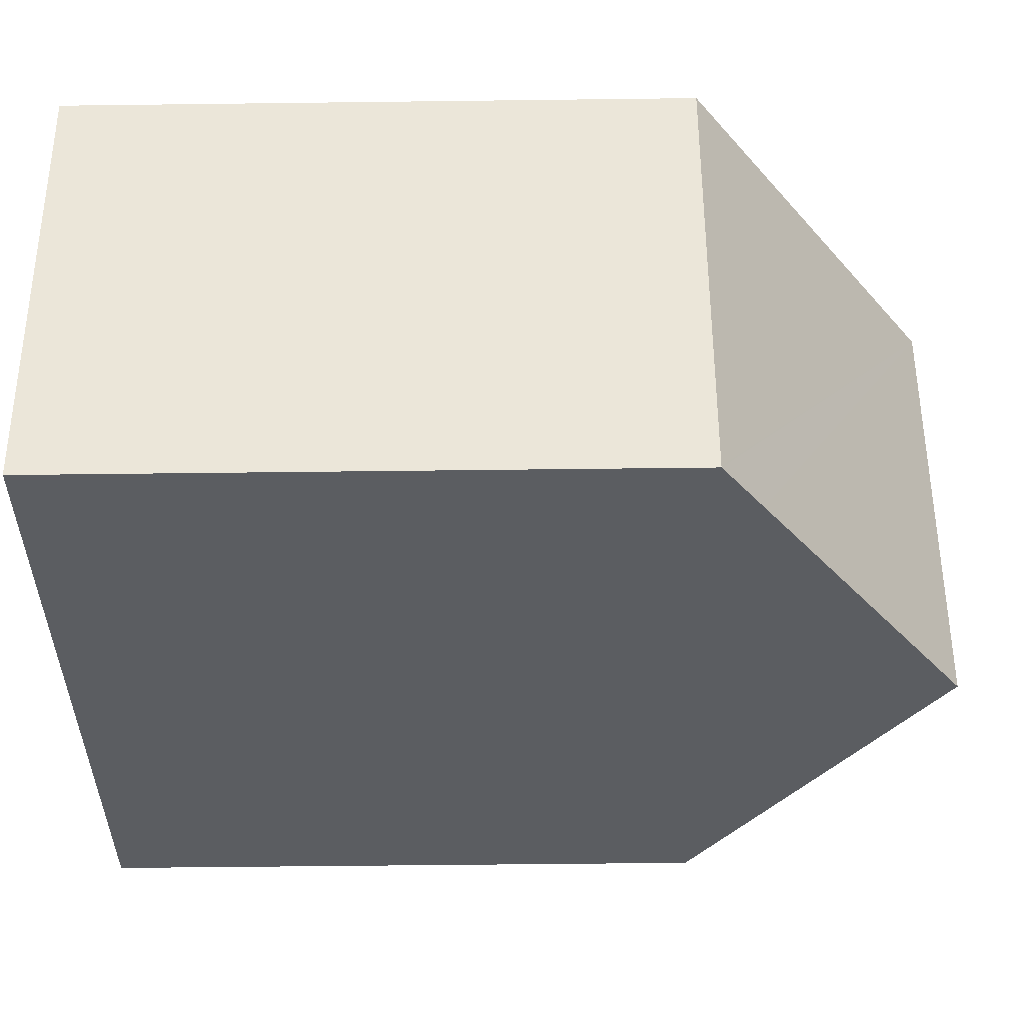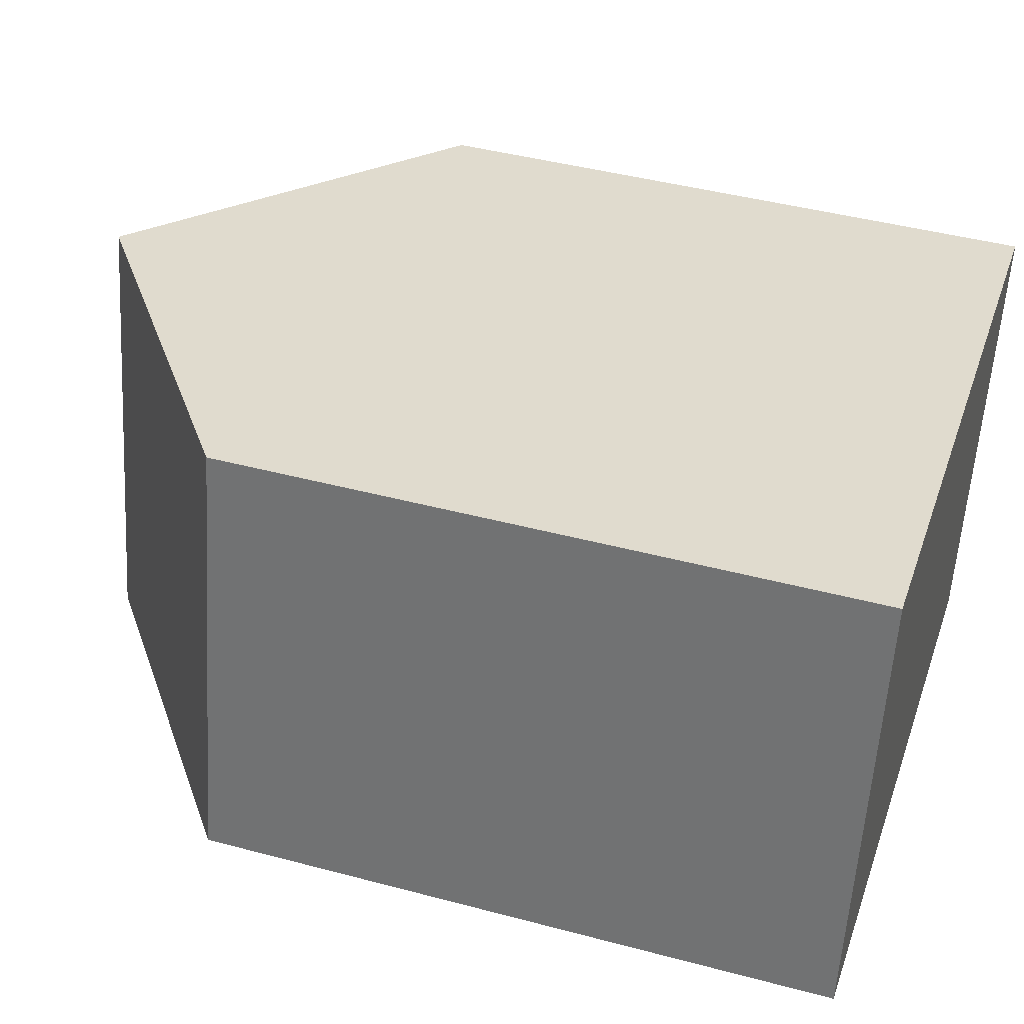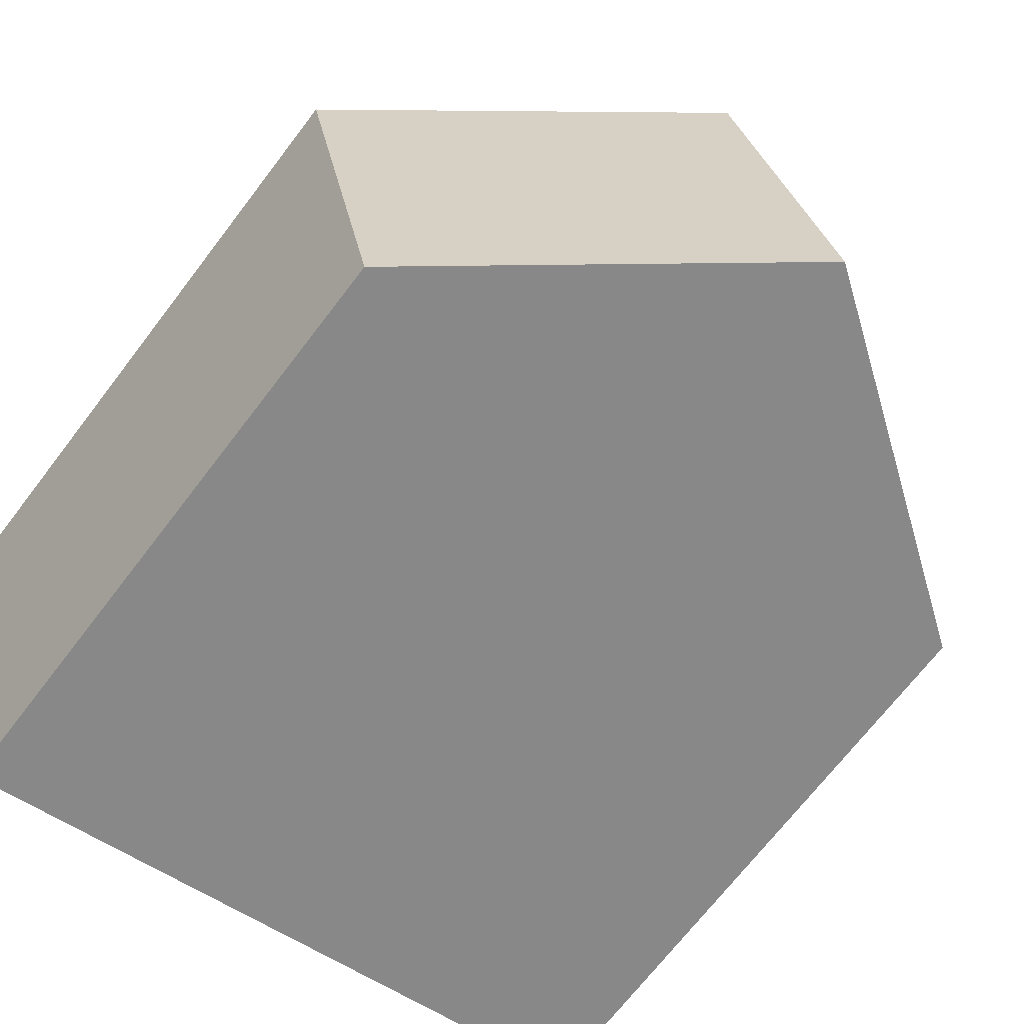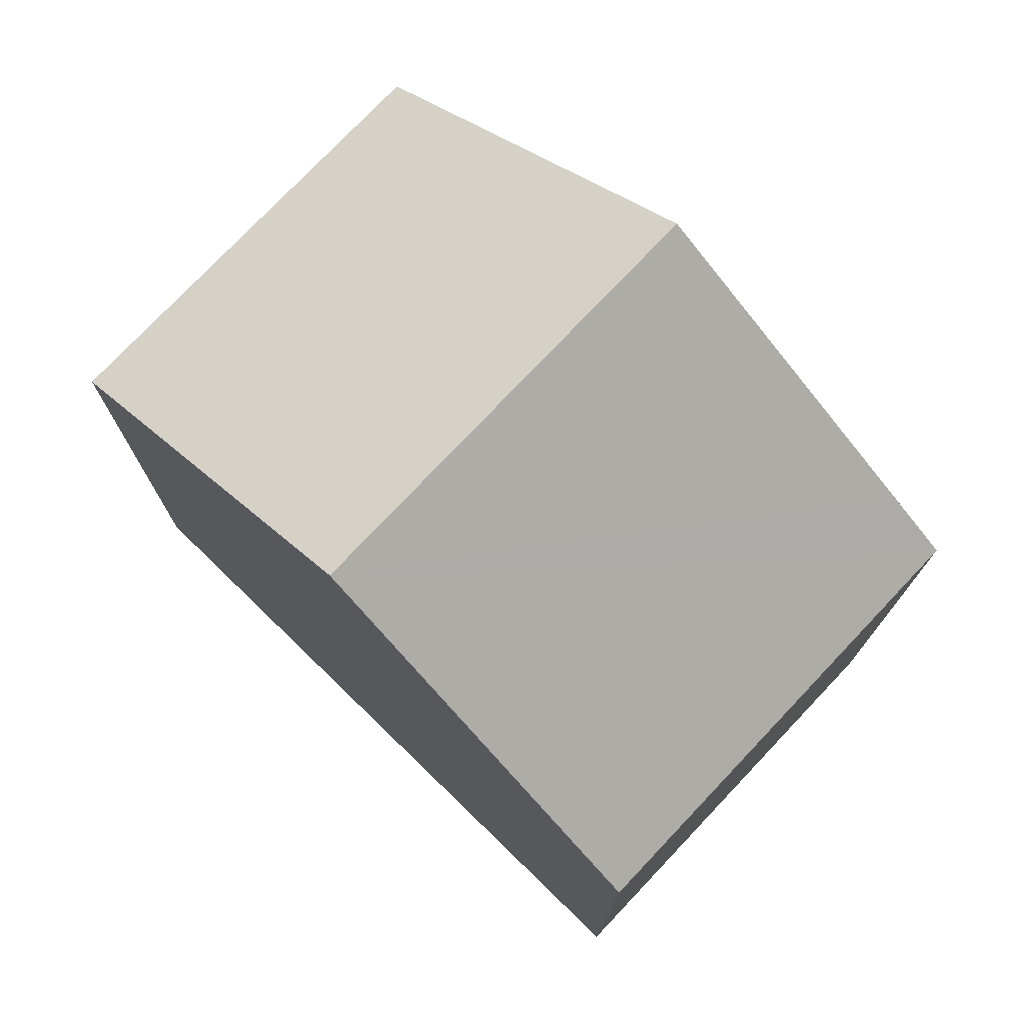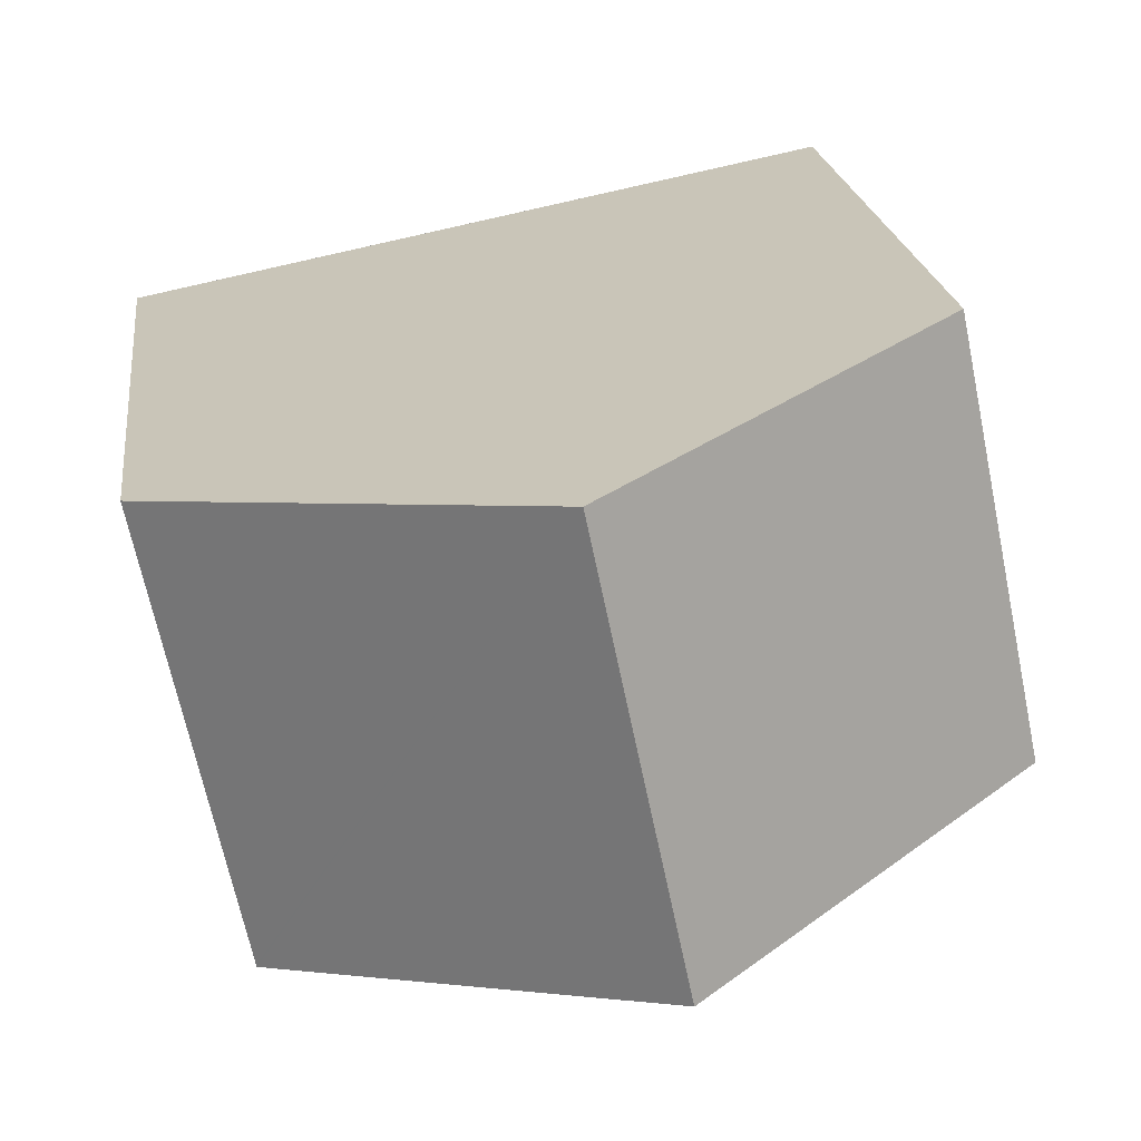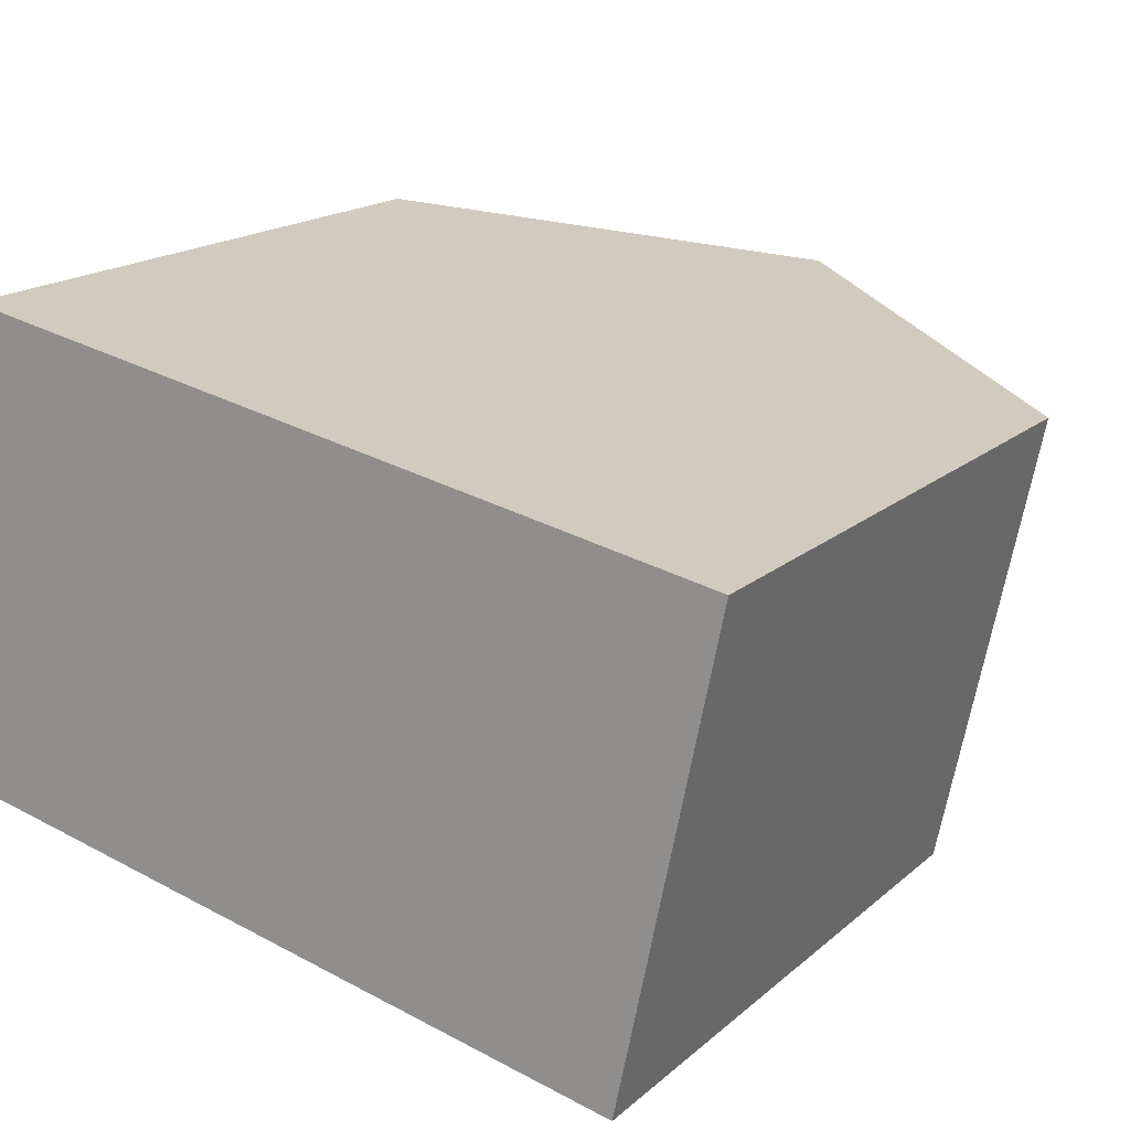
<metadata>
{"format":"obj","ext":"obj","renderer":"f3d","projection":"perspective","resolution":1024,"background":"white","views":[{"elev":-48.8,"azim":90.8,"up":"+Z"},{"elev":43.4,"azim":-72.5,"up":"+Z"},{"elev":-70.4,"azim":142.5,"up":"+Z"},{"elev":76.2,"azim":55.3,"up":"+Y"},{"elev":21.4,"azim":172.9,"up":"+Z"},{"elev":16.9,"azim":31.0,"up":"+Z"}]}
</metadata>
<code>
v  6.051 11.9 4.856
v  8.818 9.033 -2.007
v  4.8 11.9 -1.092
v  9.602 8.473 -2.185
v  9.607 8.473 -2.162
v  10.88 8.473 3.903
v  0 8.474 5.189e-16
v  1.216 8.471 5.809
v  1.216 -3.557e-16 5.809
v  10.88 -2.39e-16 3.903
v  6.051 -2.973e-16 4.856
v  9.602 1.338e-16 -2.185
v  9.607 1.324e-16 -2.162
v  0 0 0
v  8.818 1.229e-16 -2.007
v  4.8 6.687e-17 -1.092
g defaultobject
f 1 2 3
f 2 1 4
f 4 1 5
f 5 1 6
f 7 1 3
f 1 7 8
f 8 6 1
f 6 8 9
f 6 9 10
f 10 9 11
f 10 5 6
f 5 10 4
f 4 10 12
f 12 10 13
f 2 7 3
f 7 2 4
f 7 4 12
f 7 12 14
f 14 12 15
f 14 15 16
f 14 8 7
f 8 14 9
f 11 13 10
f 13 11 9
f 13 9 14
f 13 14 16
f 13 16 15
f 13 15 12

</code>
